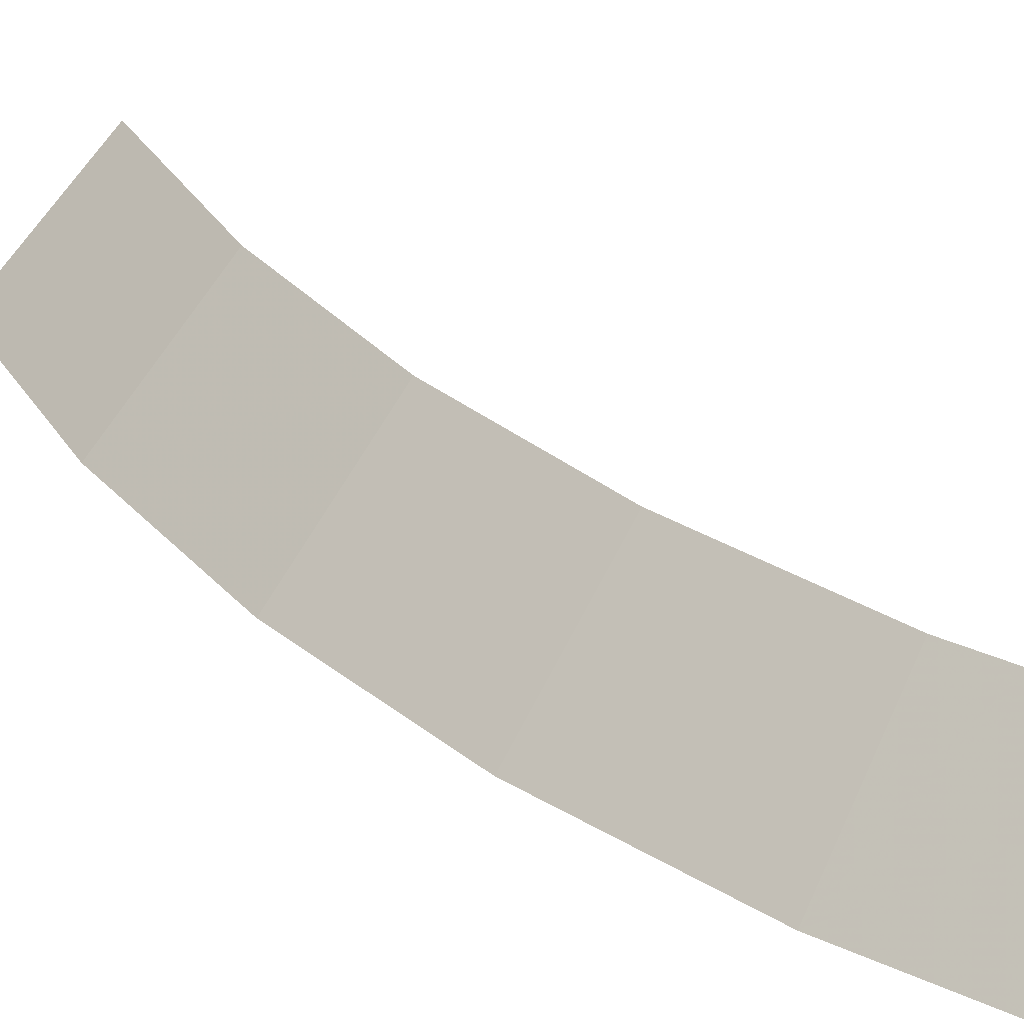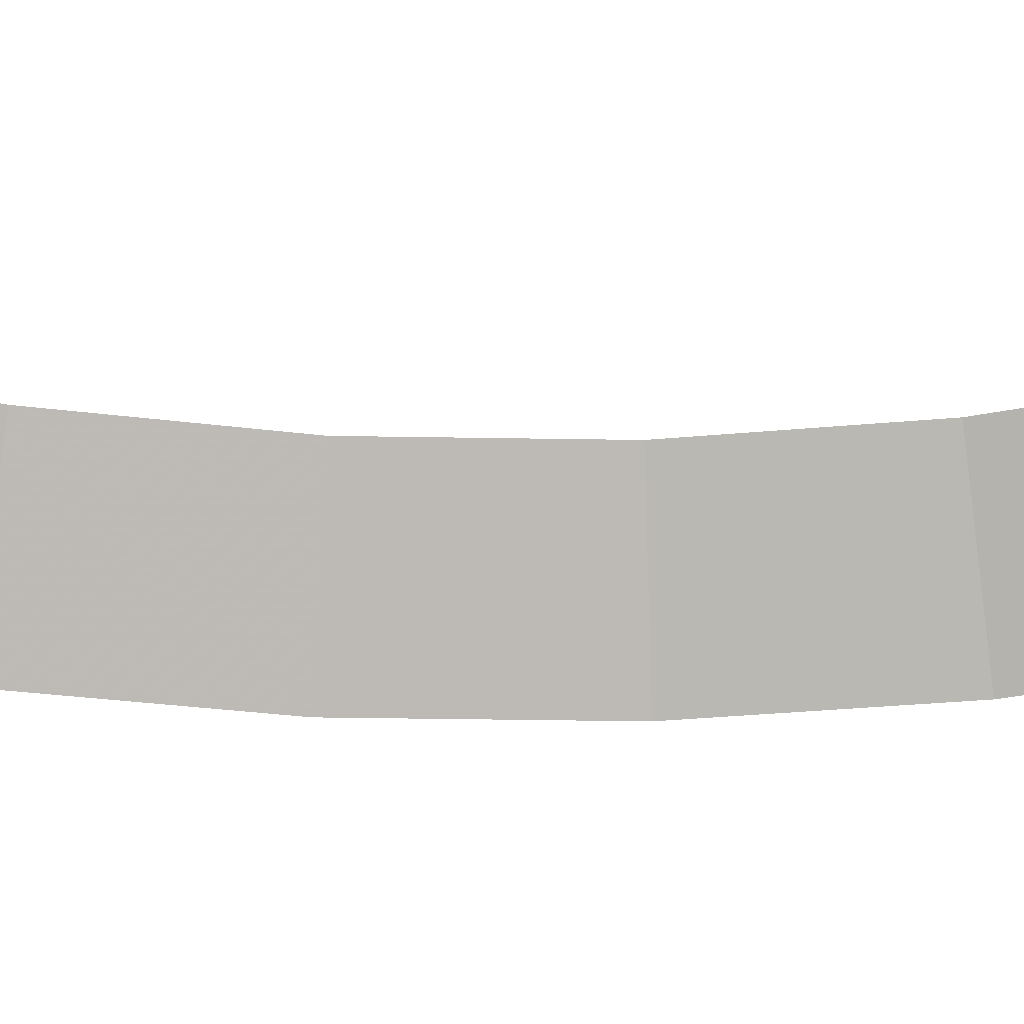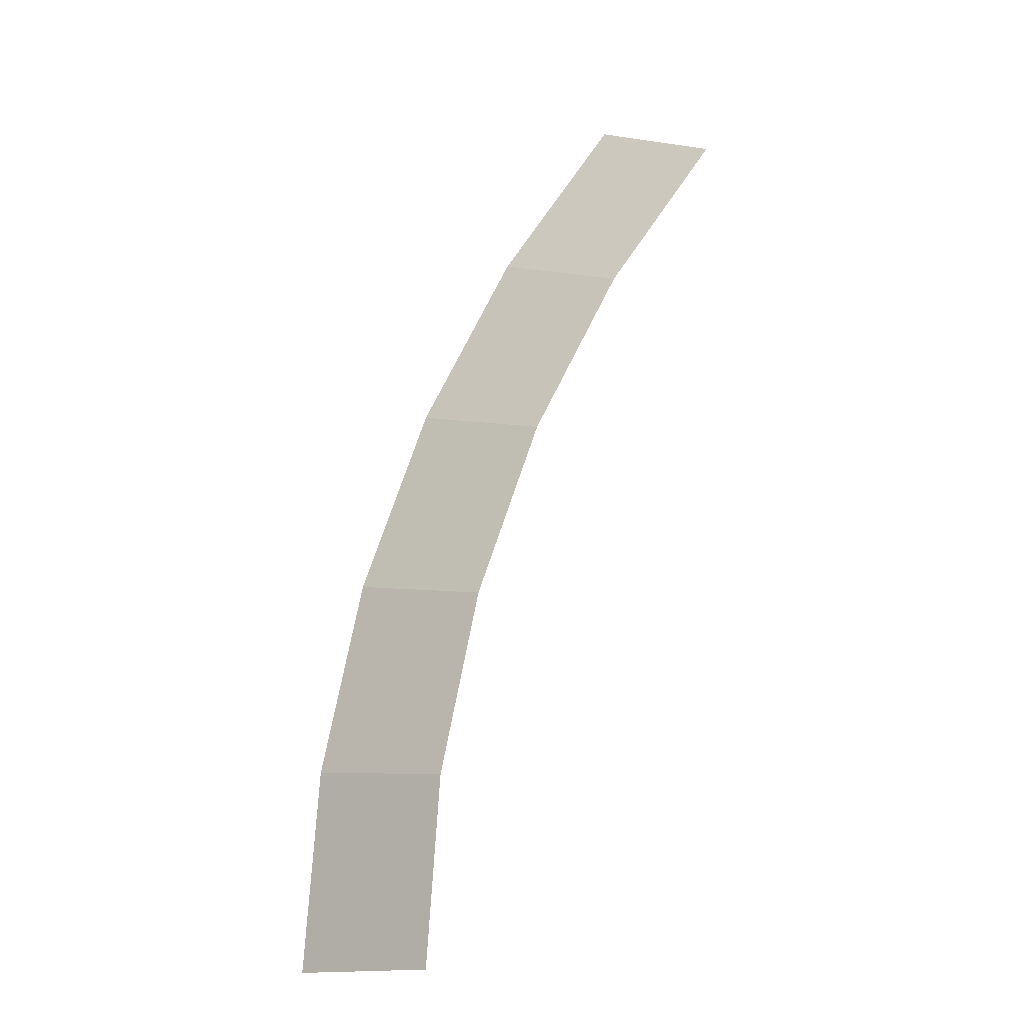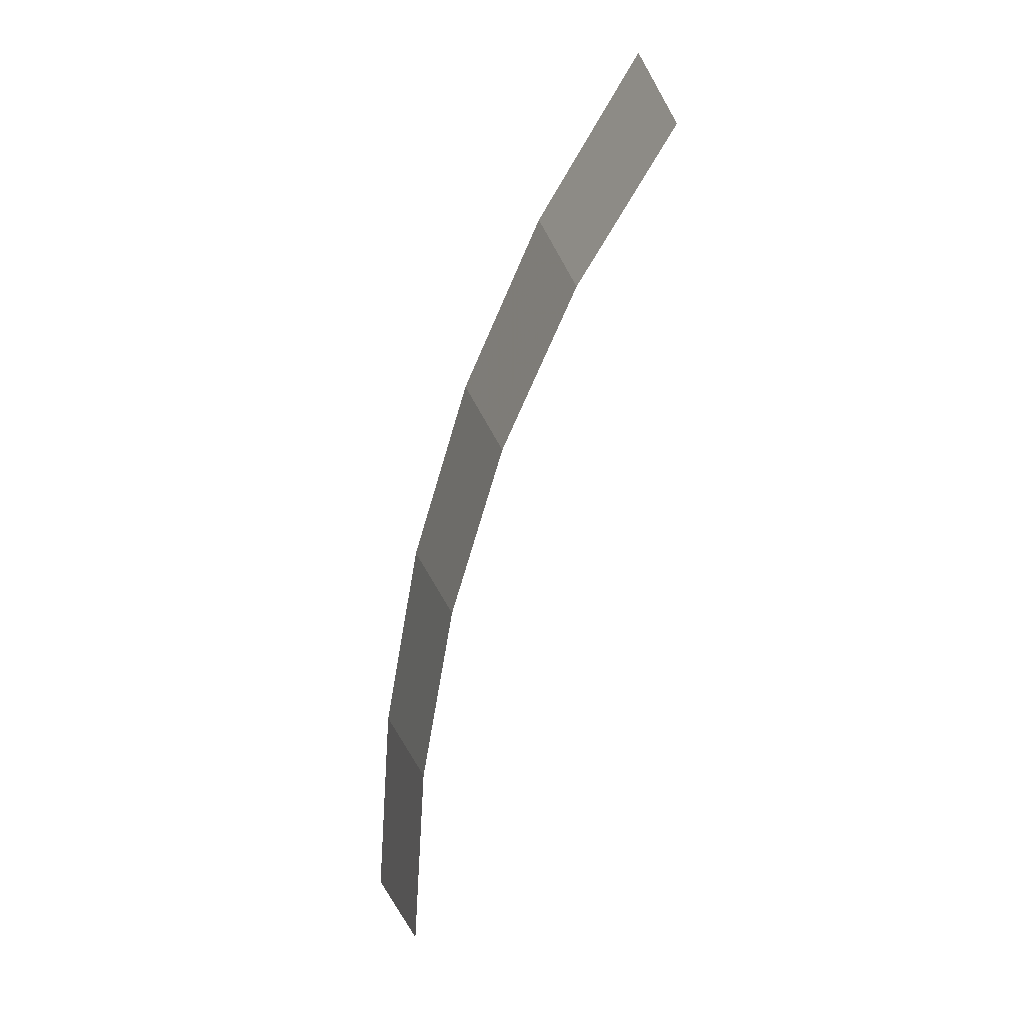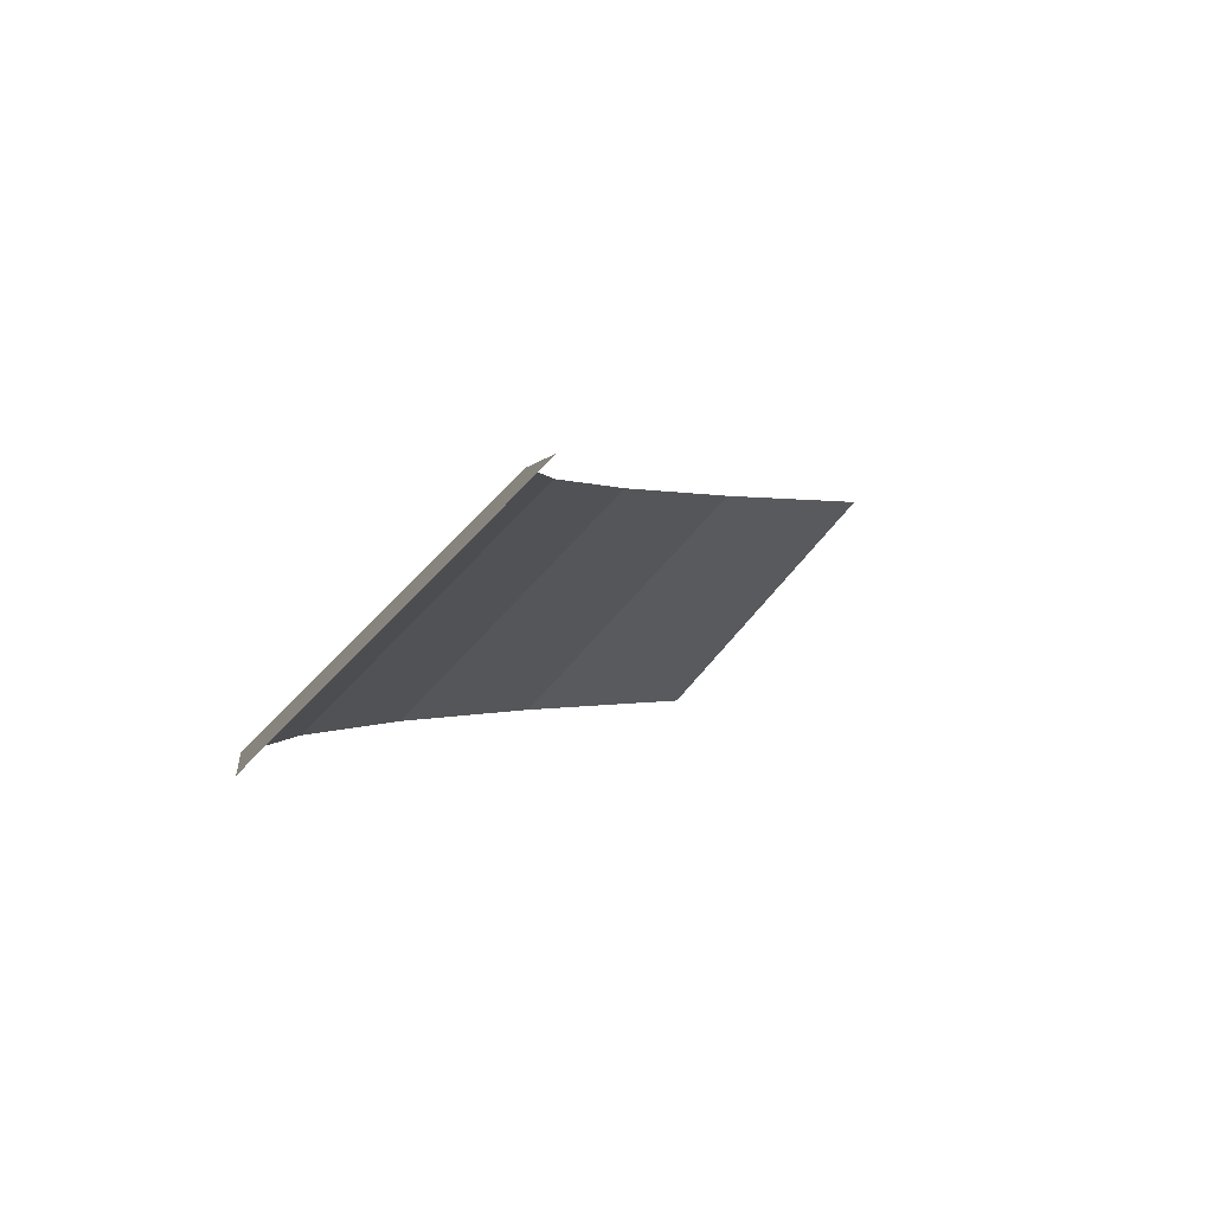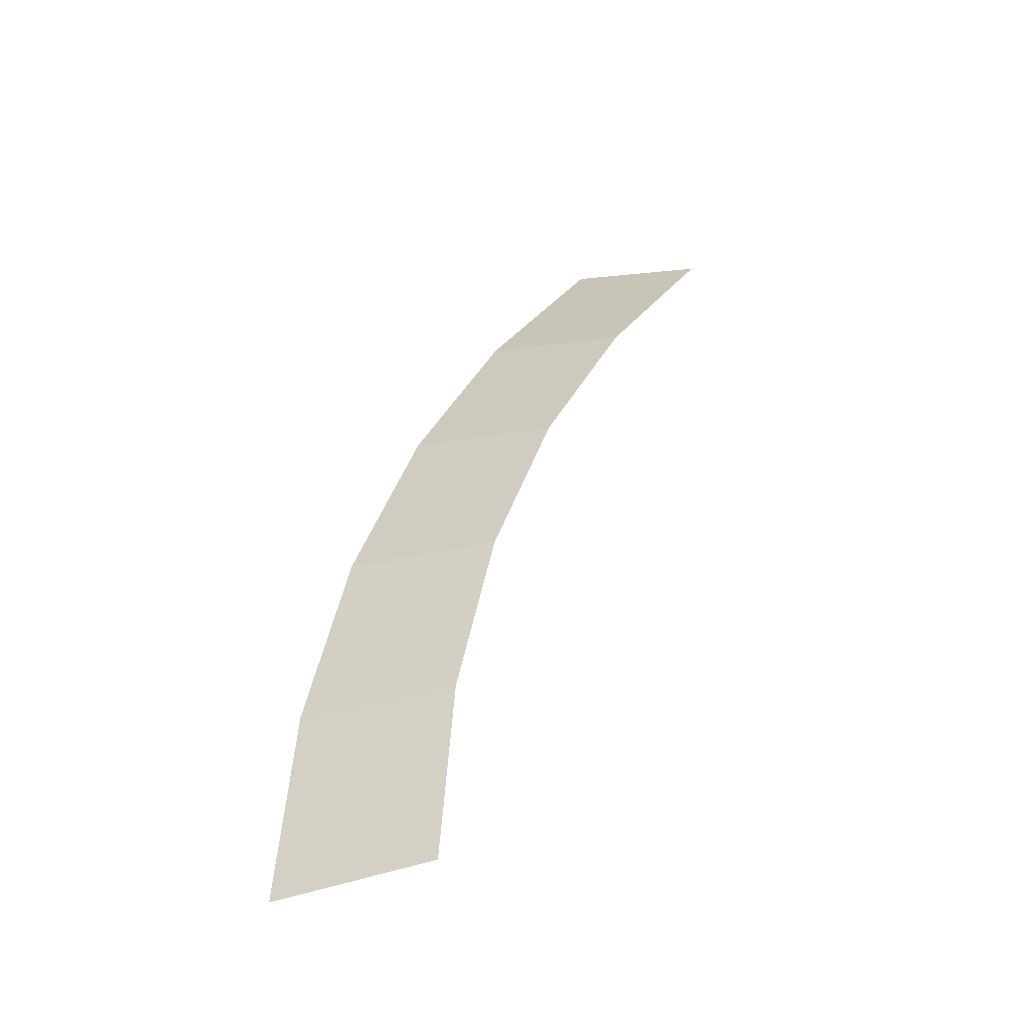
<metadata>
{"format":"obj","ext":"obj","renderer":"f3d","projection":"perspective","resolution":1024,"background":"white","views":[{"elev":34.3,"azim":117.8,"up":"+Y"},{"elev":-38.7,"azim":-109.9,"up":"+Y"},{"elev":-15.3,"azim":174.8,"up":"+Z"},{"elev":10.6,"azim":-151.9,"up":"+Z"},{"elev":0.3,"azim":171.6,"up":"+Y"},{"elev":-41.3,"azim":160.7,"up":"+Z"}]}
</metadata>
<code>
v 0.6 0.05 0
v 0.5948 0.05 0.0783
v 0.6444 0 0.08482
v 0.65 0 0
v 0.5948 0.05 0.0783
v 0.5795 0.05 0.1553
v 0.6278 0 0.1682
v 0.6444 0 0.08482
v 0.5795 0.05 0.1553
v 0.5543 0.05 0.2296
v 0.6005 0 0.2488
v 0.6278 0 0.1682
v 0.5543 0.05 0.2296
v 0.5196 0.05 0.3
v 0.5629 0 0.325
v 0.6005 0 0.2488
v 0.5196 0.05 0.3
v 0.476 0.05 0.3653
v 0.5157 0 0.3957
v 0.5629 0 0.325
g mesh3245
f 1 2 3
f 3 4 1
f 5 6 7
f 7 8 5
f 9 10 11
f 11 12 9
f 13 14 15
f 15 16 13
f 17 18 19
f 19 20 17

</code>
